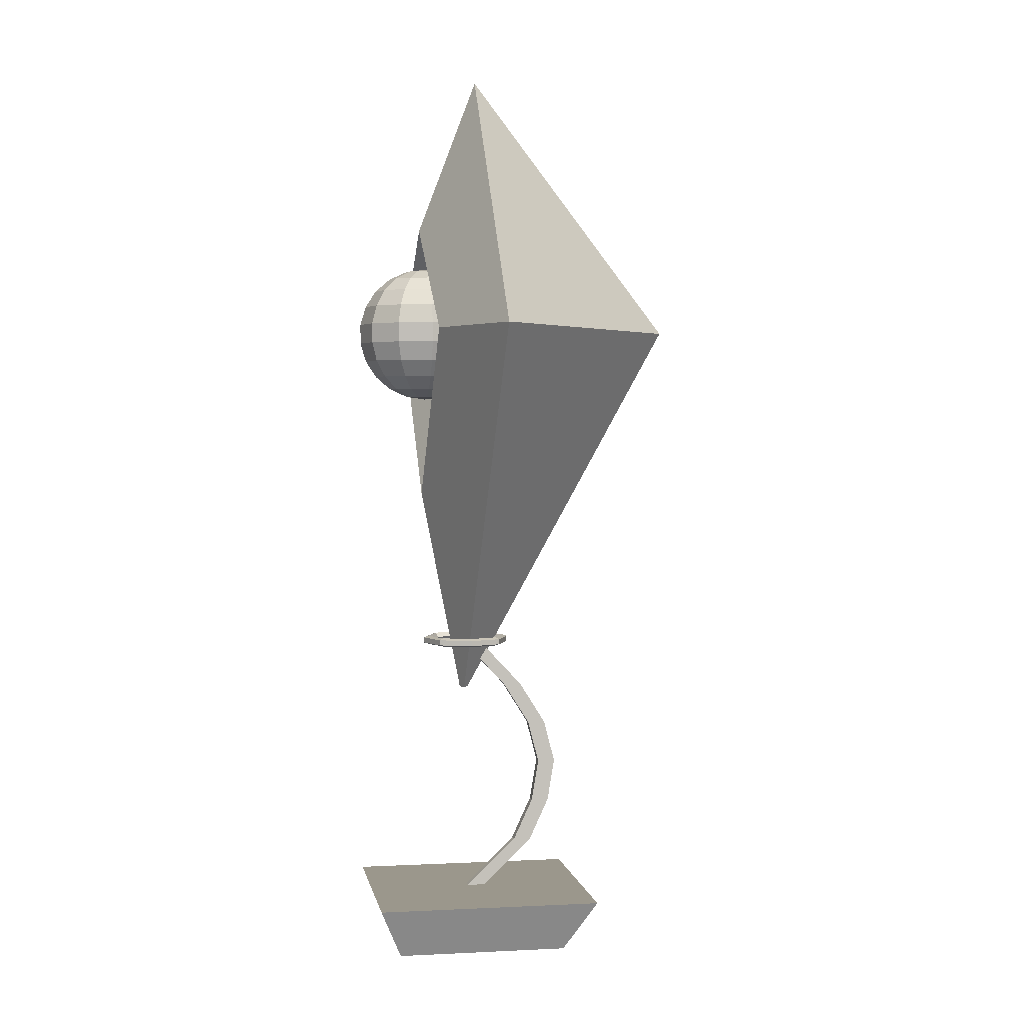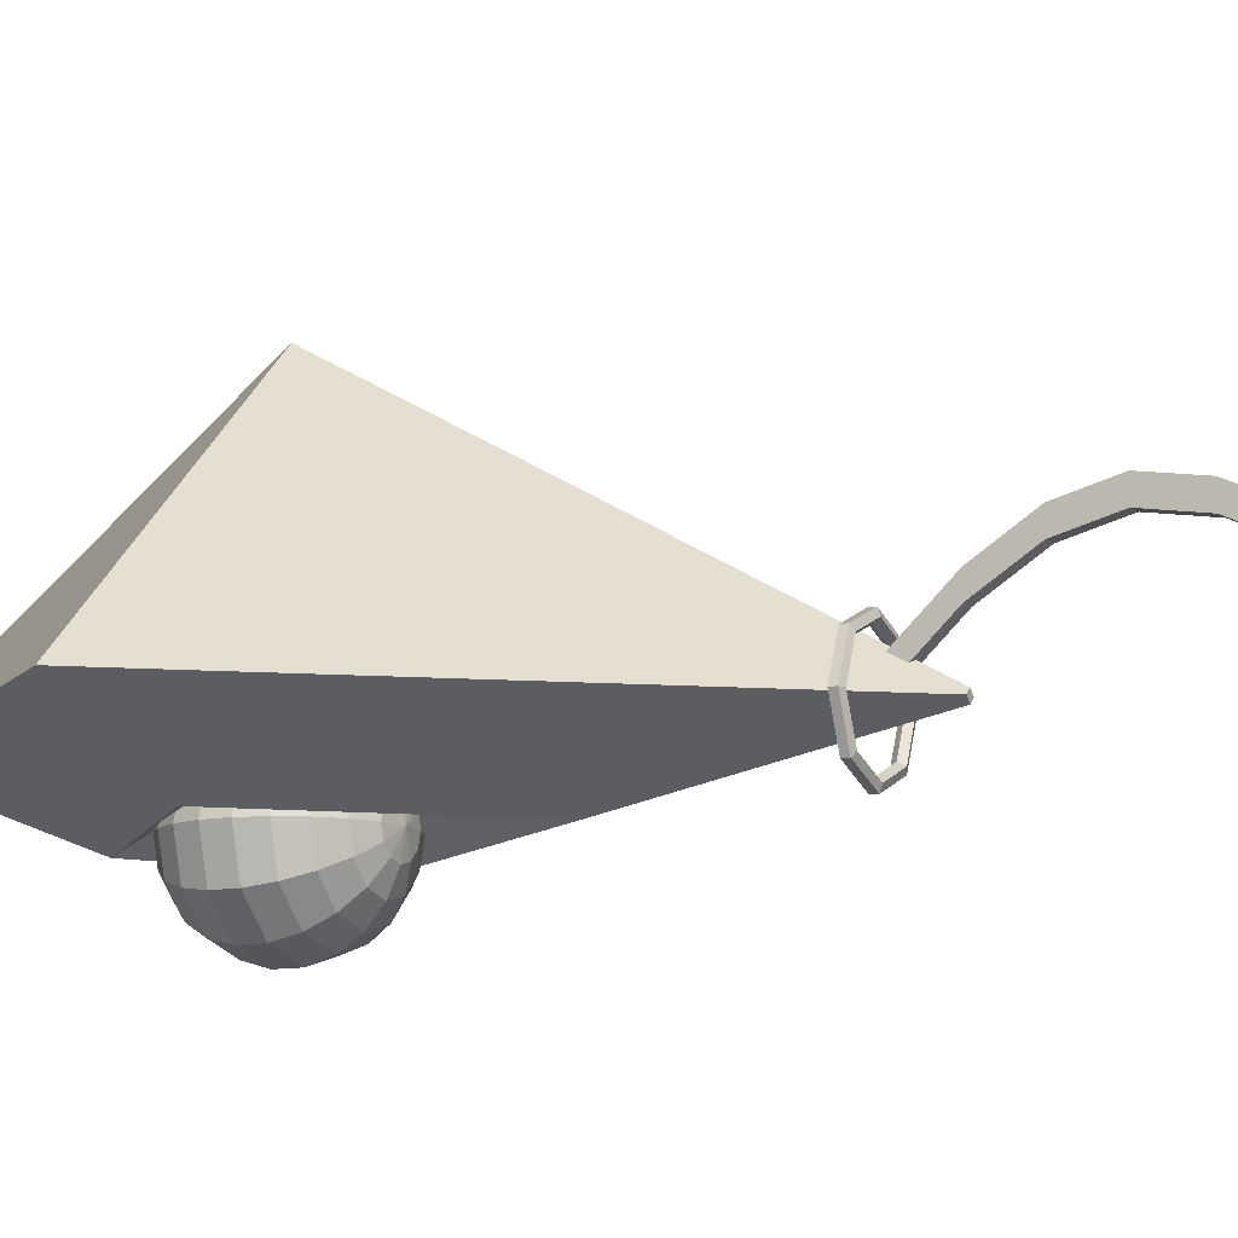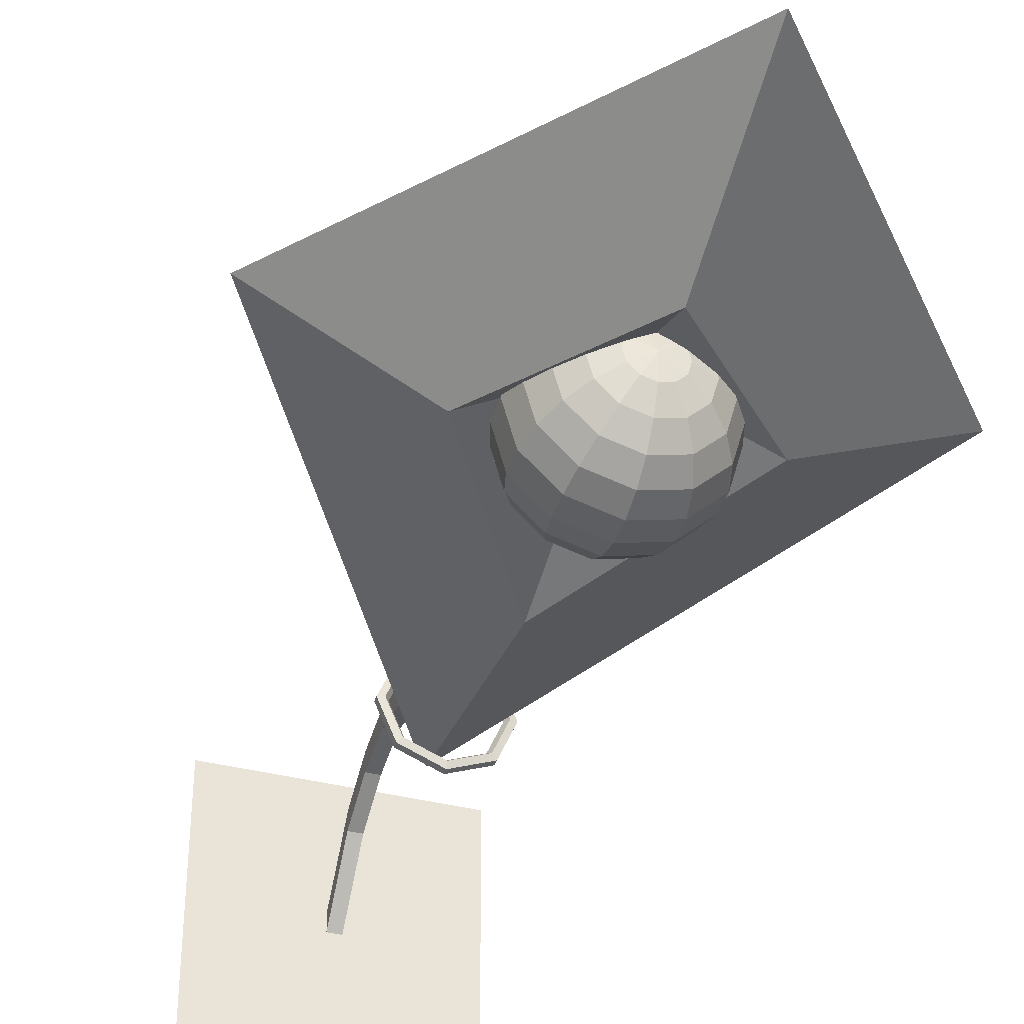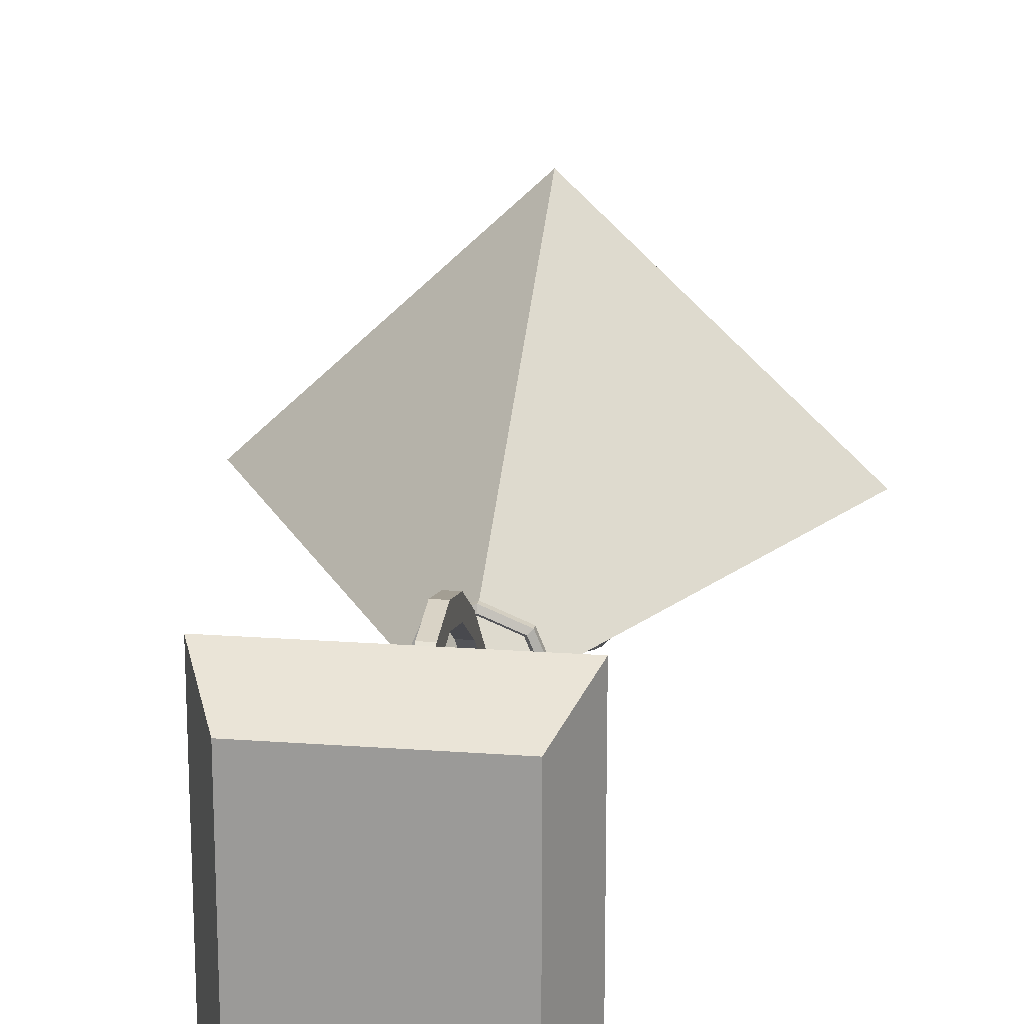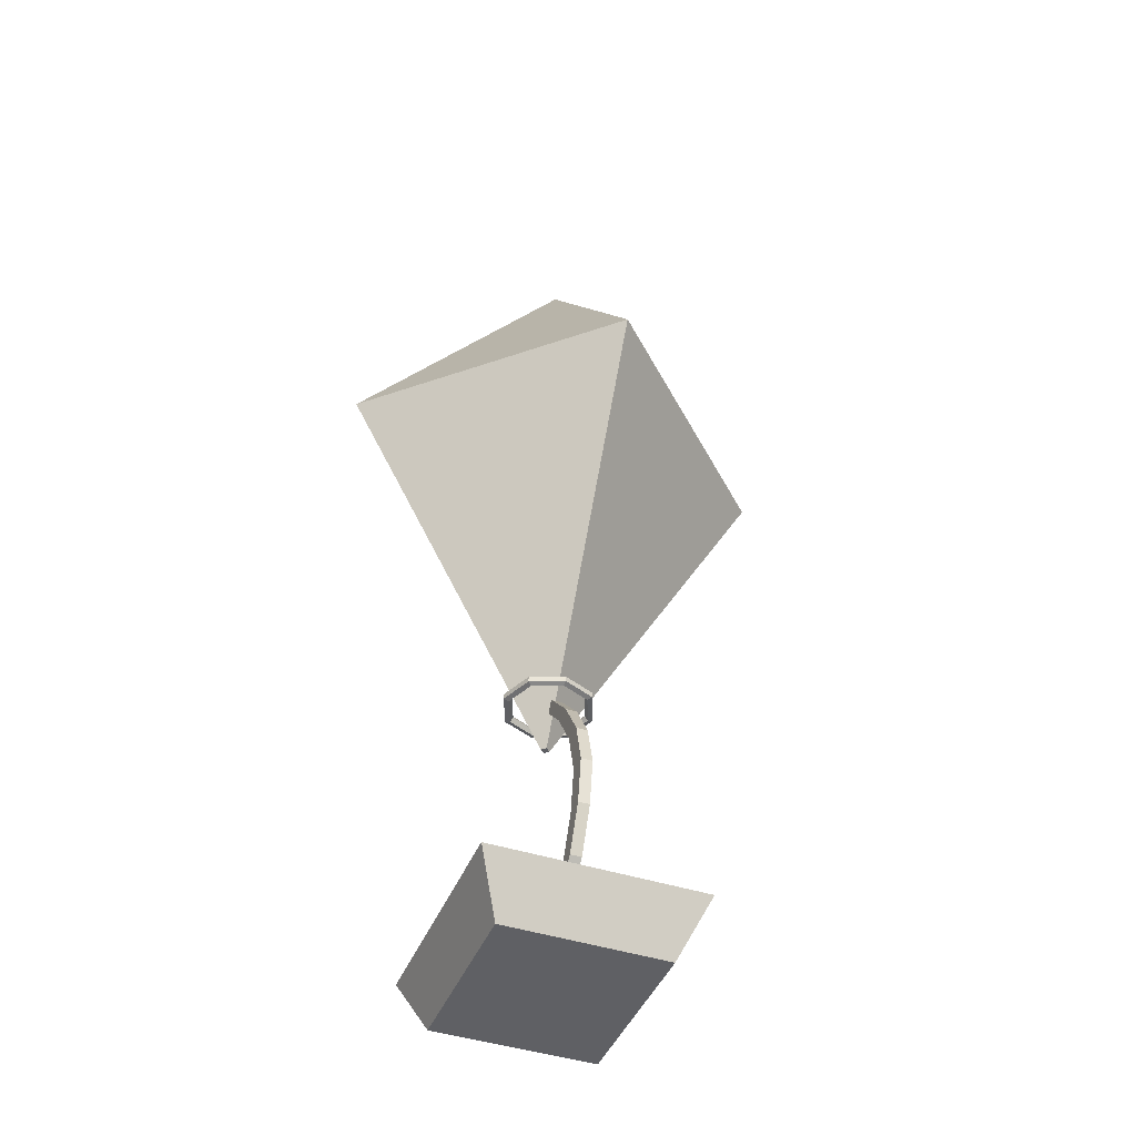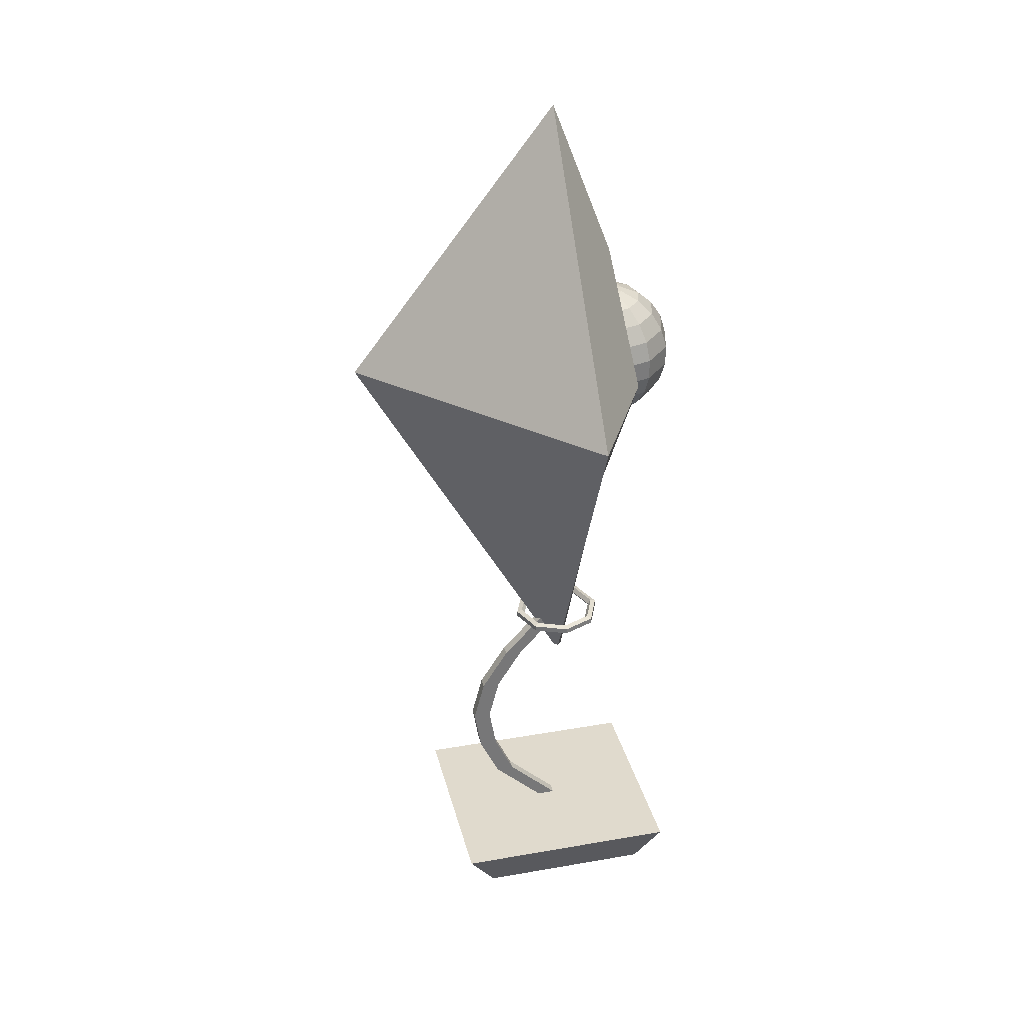
<metadata>
{"format":"obj","ext":"obj","renderer":"f3d","projection":"perspective","resolution":1024,"background":"white","views":[{"elev":2.6,"azim":-99.9,"up":"+Y"},{"elev":-10.5,"azim":-61.9,"up":"+Z"},{"elev":-39.5,"azim":162.8,"up":"+Z"},{"elev":19.2,"azim":8.0,"up":"+Z"},{"elev":-43.6,"azim":-21.1,"up":"+Y"},{"elev":33.1,"azim":76.4,"up":"+Y"}]}
</metadata>
<code>
v -0.1705 -4e-06 0.1778
v 0.1705 -4e-06 0.1778
v -0.2235 0.1148 0.2456
v 0.2235 0.1148 0.2456
v -0.2235 0.1148 -0.2456
v 0.2235 0.1148 -0.2456
v -0.1705 -4e-06 -0.1969
v 0.1705 -4e-06 -0.1969
v 0 1.415 -0.02119
v -0.4709 1.415 0
v 0 1.415 0.4428
v 0.4709 1.415 0
v 0 1.989 0
v 0.004568 0.5864 -0.02813
v -0.004911 0.5864 -0.03704
v -0.004911 0.5864 -0.01921
v -0.01439 0.5864 -0.02813
v 0.2066 1.415 -0.1438
v 0 1.647 -0.1305
v -0.2098 1.415 -0.1122
v -0.002219 1.04 -0.1262
v 0.05657 0.6972 -0.07989
v 0 0.6972 -0.1033
v -0.05657 0.6972 -0.07989
v -0.08 0.6972 -0.02332
v -0.05657 0.6972 0.03324
v 0 0.6972 0.05668
v 0.05657 0.6972 0.03324
v 0.08 0.6972 -0.02332
v 0.06146 0.7067 -0.08478
v 0 0.7067 -0.1102
v -0.06146 0.7067 -0.08478
v -0.08691 0.7067 -0.02332
v -0.06146 0.7067 0.03813
v 0 0.7067 0.06359
v 0.06146 0.7067 0.03813
v 0.08691 0.7067 -0.02332
v 0.06936 0.703 -0.09269
v 0 0.703 -0.1214
v -0.06936 0.703 -0.09269
v -0.09809 0.703 -0.02332
v -0.06936 0.703 0.04604
v 0 0.703 0.07477
v 0.06936 0.703 0.04604
v 0.09809 0.703 -0.02332
v 0.06936 0.6913 -0.09269
v 0 0.6913 -0.1214
v -0.06936 0.6913 -0.09269
v -0.09809 0.6913 -0.02332
v -0.06936 0.6913 0.04604
v 0 0.6913 0.07477
v 0.06936 0.6913 0.04604
v 0.09809 0.6913 -0.02332
v 0.06146 0.6876 -0.08478
v 0 0.6876 -0.1102
v -0.06146 0.6876 -0.08478
v -0.08691 0.6876 -0.02332
v -0.06146 0.6876 0.03813
v 0 0.6876 0.06359
v 0.06146 0.6876 0.03813
v 0.08691 0.6876 -0.02332
v -0.01197 0.117 0.01909
v 0.01197 0.117 0.01909
v -0.01197 0.2221 0.1289
v 0.01197 0.2221 0.1289
v -0.01197 0.3142 0.1714
v 0.01197 0.3142 0.1714
v -0.01197 0.4063 0.1867
v 0.01197 0.4063 0.1867
v -0.01197 0.4984 0.1631
v 0.01197 0.4984 0.1631
v -0.01197 0.5905 0.1053
v 0.01197 0.5905 0.1053
v -0.01197 0.6826 0.01909
v 0.01197 0.6826 0.01909
v -0.01197 0.6826 -0.01909
v 0.01197 0.6826 -0.01909
v -0.01197 0.5905 0.06709
v 0.01197 0.5905 0.06709
v -0.01197 0.4984 0.1249
v 0.01197 0.4984 0.1249
v -0.01197 0.4063 0.1485
v 0.01197 0.4063 0.1485
v -0.01197 0.3142 0.1332
v 0.01197 0.3142 0.1332
v -0.01197 0.2221 0.0907
v 0.01197 0.2221 0.0907
v -0.01197 0.117 -0.01909
v 0.01197 0.117 -0.01909
v 0.0366 1.264 -0.1396
v 0.02113 1.264 -0.1551
v 0 1.264 -0.1607
v -0.02113 1.264 -0.1551
v -0.0366 1.264 -0.1396
v -0.04226 1.264 -0.1185
v -0.0366 1.264 -0.09734
v -0.02113 1.264 -0.08187
v 0 1.264 -0.07621
v 0.02113 1.264 -0.08187
v 0.0366 1.264 -0.09734
v 0.04226 1.264 -0.1185
v 0.07023 1.282 -0.159
v 0.04055 1.282 -0.1887
v 0 1.282 -0.1996
v -0.04055 1.282 -0.1887
v -0.07023 1.282 -0.159
v -0.0811 1.282 -0.1185
v -0.07023 1.282 -0.07792
v -0.04055 1.282 -0.04824
v 0 1.282 -0.03737
v 0.04055 1.282 -0.04824
v 0.07023 1.282 -0.07792
v 0.0811 1.282 -0.1185
v 0.09817 1.31 -0.1752
v 0.05668 1.31 -0.2166
v 0 1.31 -0.2318
v -0.05668 1.31 -0.2166
v -0.09817 1.31 -0.1752
v -0.1134 1.31 -0.1185
v -0.09817 1.31 -0.06179
v -0.05668 1.31 -0.0203
v 0 1.31 -0.005107
v 0.05668 1.31 -0.0203
v 0.09817 1.31 -0.06179
v 0.1134 1.31 -0.1185
v 0.1182 1.346 -0.1867
v 0.06822 1.346 -0.2366
v 0 1.346 -0.2549
v -0.06822 1.346 -0.2366
v -0.1182 1.346 -0.1867
v -0.1364 1.346 -0.1185
v -0.1182 1.346 -0.05025
v -0.06822 1.346 -0.000305
v 0 1.346 0.01798
v 0.06822 1.346 -0.000305
v 0.1182 1.346 -0.05025
v 0.1364 1.346 -0.1185
v 0.1286 1.387 -0.1927
v 0.07424 1.387 -0.2471
v 0 1.387 -0.2669
v -0.07424 1.387 -0.2471
v -0.1286 1.387 -0.1927
v -0.1485 1.387 -0.1185
v -0.1286 1.387 -0.04423
v -0.07424 1.387 0.01011
v 0 1.387 0.03
v 0.07424 1.387 0.01011
v 0.1286 1.387 -0.04423
v 0.1485 1.387 -0.1185
v 0.1286 1.429 -0.1927
v 0.07424 1.429 -0.2471
v 0 1.429 -0.2669
v -0.07424 1.429 -0.2471
v -0.1286 1.429 -0.1927
v -0.1485 1.429 -0.1185
v -0.1286 1.429 -0.04423
v -0.07424 1.429 0.01011
v 0 1.429 0.03
v 0.07424 1.429 0.01011
v 0.1286 1.429 -0.04423
v 0.1485 1.429 -0.1185
v 0.1182 1.47 -0.1867
v 0.06822 1.47 -0.2366
v 0 1.47 -0.2549
v -0.06822 1.47 -0.2366
v -0.1182 1.47 -0.1867
v -0.1364 1.47 -0.1185
v -0.1182 1.47 -0.05025
v -0.06822 1.47 -0.000305
v 0 1.47 0.01798
v 0.06822 1.47 -0.000305
v 0.1182 1.47 -0.05025
v 0.1364 1.47 -0.1185
v 0.09817 1.506 -0.1752
v 0.05668 1.506 -0.2166
v 0 1.506 -0.2318
v -0.05668 1.506 -0.2166
v -0.09817 1.506 -0.1752
v -0.1134 1.506 -0.1185
v -0.09817 1.506 -0.06179
v -0.05668 1.506 -0.0203
v 0 1.506 -0.005107
v 0.05668 1.506 -0.0203
v 0.09817 1.506 -0.06179
v 0.1134 1.506 -0.1185
v 0.07023 1.534 -0.159
v 0.04055 1.534 -0.1887
v 0 1.534 -0.1996
v -0.04055 1.534 -0.1887
v -0.07023 1.534 -0.159
v -0.0811 1.534 -0.1185
v -0.07023 1.534 -0.07792
v -0.04055 1.534 -0.04824
v 0 1.534 -0.03737
v 0.04055 1.534 -0.04824
v 0.07023 1.534 -0.07792
v 0.0811 1.534 -0.1185
v 0.0366 1.552 -0.1396
v 0.02113 1.552 -0.1551
v 0 1.552 -0.1607
v -0.02113 1.552 -0.1551
v -0.0366 1.552 -0.1396
v -0.04226 1.552 -0.1185
v -0.0366 1.552 -0.09734
v -0.02113 1.552 -0.08187
v 0 1.552 -0.07621
v 0.02113 1.552 -0.08187
v 0.0366 1.552 -0.09734
v 0.04226 1.552 -0.1185
v 0 1.258 -0.1185
v 0 1.558 -0.1185
f 1 2 4 3
f 3 4 6 5
f 5 6 8 7
f 7 8 2 1
f 2 8 6 4
f 7 1 3 5
f 15 14 16 17
f 19 20 10 13
f 10 11 13
f 11 12 13
f 12 18 19 13
f 21 18 12 14 15
f 12 11 16 14
f 11 10 17 16
f 10 20 21 15 17
f 19 18 9
f 9 20 19
f 21 20 9
f 9 18 21
f 23 22 30 31
f 24 23 31 32
f 25 24 32 33
f 26 25 33 34
f 27 26 34 35
f 28 27 35 36
f 29 28 36 37
f 22 29 37 30
f 31 30 38 39
f 32 31 39 40
f 33 32 40 41
f 34 33 41 42
f 35 34 42 43
f 36 35 43 44
f 37 36 44 45
f 30 37 45 38
f 39 38 46 47
f 40 39 47 48
f 41 40 48 49
f 42 41 49 50
f 43 42 50 51
f 44 43 51 52
f 45 44 52 53
f 38 45 53 46
f 47 46 54 55
f 48 47 55 56
f 49 48 56 57
f 50 49 57 58
f 51 50 58 59
f 52 51 59 60
f 53 52 60 61
f 46 53 61 54
f 55 54 22 23
f 56 55 23 24
f 57 56 24 25
f 58 57 25 26
f 59 58 26 27
f 60 59 27 28
f 61 60 28 29
f 54 61 29 22
f 62 63 65 64
f 64 65 67 66
f 66 67 69 68
f 68 69 71 70
f 70 71 73 72
f 72 73 75 74
f 74 75 77 76
f 76 77 79 78
f 78 79 81 80
f 80 81 83 82
f 82 83 85 84
f 84 85 87 86
f 86 87 89 88
f 88 89 63 62
f 63 89 87 65
f 65 87 85 67
f 67 85 83 69
f 69 83 81 71
f 71 81 79 73
f 73 79 77 75
f 88 62 64 86
f 86 64 66 84
f 84 66 68 82
f 82 68 70 80
f 80 70 72 78
f 78 72 74 76
f 90 91 103 102
f 91 92 104 103
f 92 93 105 104
f 93 94 106 105
f 94 95 107 106
f 95 96 108 107
f 96 97 109 108
f 97 98 110 109
f 98 99 111 110
f 99 100 112 111
f 100 101 113 112
f 101 90 102 113
f 102 103 115 114
f 103 104 116 115
f 104 105 117 116
f 105 106 118 117
f 106 107 119 118
f 107 108 120 119
f 108 109 121 120
f 109 110 122 121
f 110 111 123 122
f 111 112 124 123
f 112 113 125 124
f 113 102 114 125
f 114 115 127 126
f 115 116 128 127
f 116 117 129 128
f 117 118 130 129
f 118 119 131 130
f 119 120 132 131
f 120 121 133 132
f 121 122 134 133
f 122 123 135 134
f 123 124 136 135
f 124 125 137 136
f 125 114 126 137
f 126 127 139 138
f 127 128 140 139
f 128 129 141 140
f 129 130 142 141
f 130 131 143 142
f 131 132 144 143
f 132 133 145 144
f 133 134 146 145
f 134 135 147 146
f 135 136 148 147
f 136 137 149 148
f 137 126 138 149
f 138 139 151 150
f 139 140 152 151
f 140 141 153 152
f 141 142 154 153
f 142 143 155 154
f 143 144 156 155
f 144 145 157 156
f 145 146 158 157
f 146 147 159 158
f 147 148 160 159
f 148 149 161 160
f 149 138 150 161
f 150 151 163 162
f 151 152 164 163
f 152 153 165 164
f 153 154 166 165
f 154 155 167 166
f 155 156 168 167
f 156 157 169 168
f 157 158 170 169
f 158 159 171 170
f 159 160 172 171
f 160 161 173 172
f 161 150 162 173
f 162 163 175 174
f 163 164 176 175
f 164 165 177 176
f 165 166 178 177
f 166 167 179 178
f 167 168 180 179
f 168 169 181 180
f 169 170 182 181
f 170 171 183 182
f 171 172 184 183
f 172 173 185 184
f 173 162 174 185
f 174 175 187 186
f 175 176 188 187
f 176 177 189 188
f 177 178 190 189
f 178 179 191 190
f 179 180 192 191
f 180 181 193 192
f 181 182 194 193
f 182 183 195 194
f 183 184 196 195
f 184 185 197 196
f 185 174 186 197
f 186 187 199 198
f 187 188 200 199
f 188 189 201 200
f 189 190 202 201
f 190 191 203 202
f 191 192 204 203
f 192 193 205 204
f 193 194 206 205
f 194 195 207 206
f 195 196 208 207
f 196 197 209 208
f 197 186 198 209
f 91 90 210
f 92 91 210
f 93 92 210
f 94 93 210
f 95 94 210
f 96 95 210
f 97 96 210
f 98 97 210
f 99 98 210
f 100 99 210
f 101 100 210
f 90 101 210
f 198 199 211
f 199 200 211
f 200 201 211
f 201 202 211
f 202 203 211
f 203 204 211
f 204 205 211
f 205 206 211
f 206 207 211
f 207 208 211
f 208 209 211
f 209 198 211

</code>
